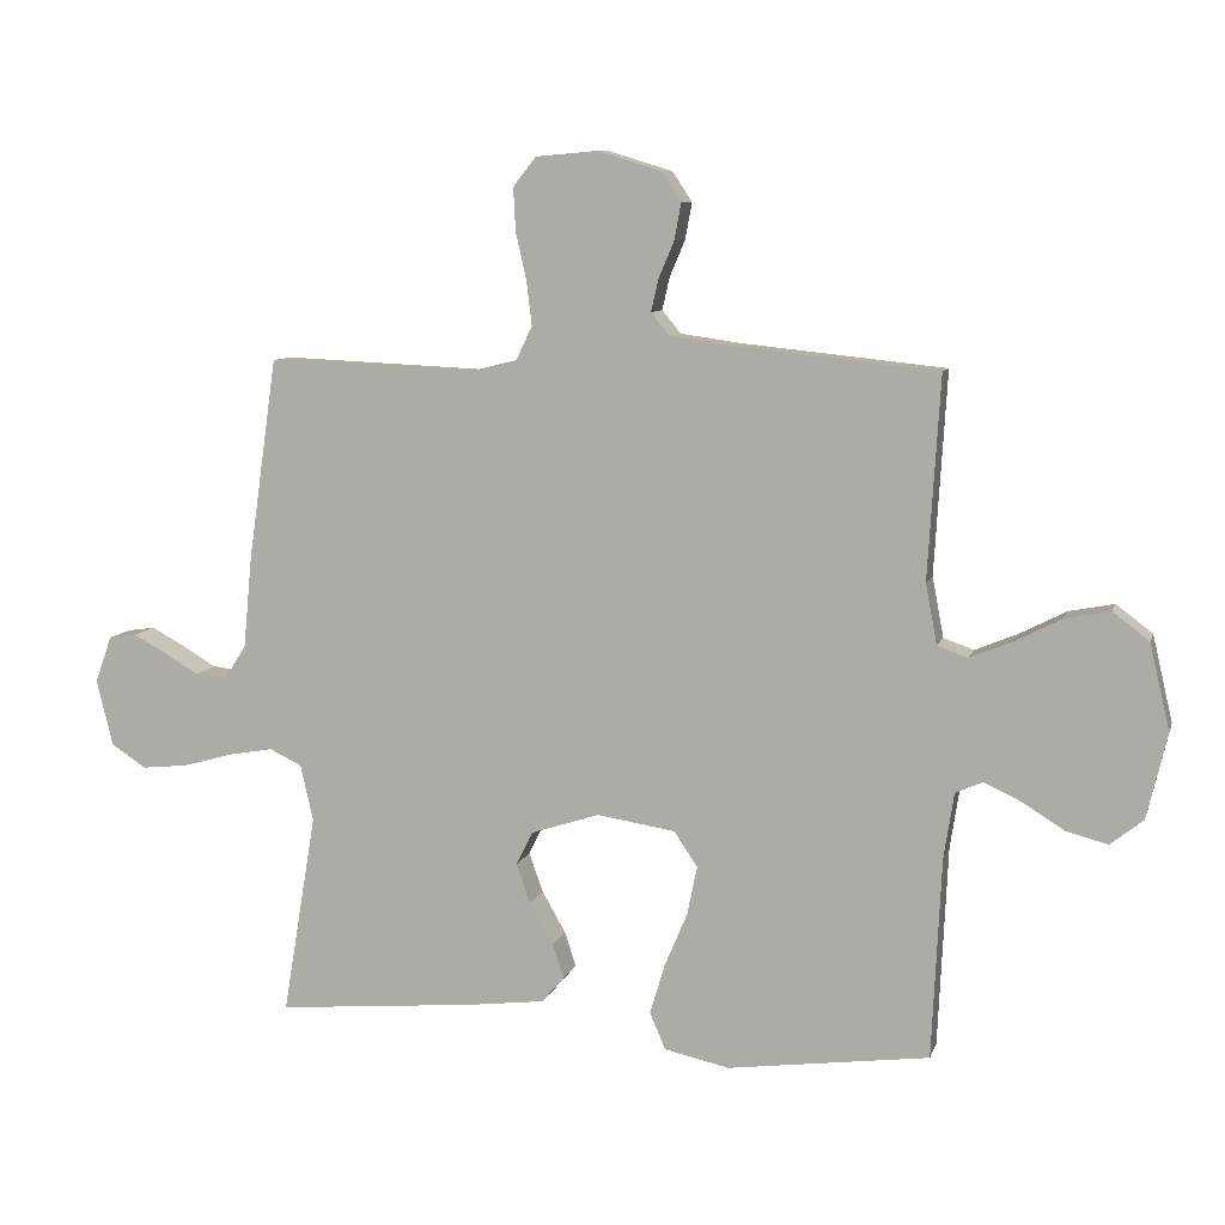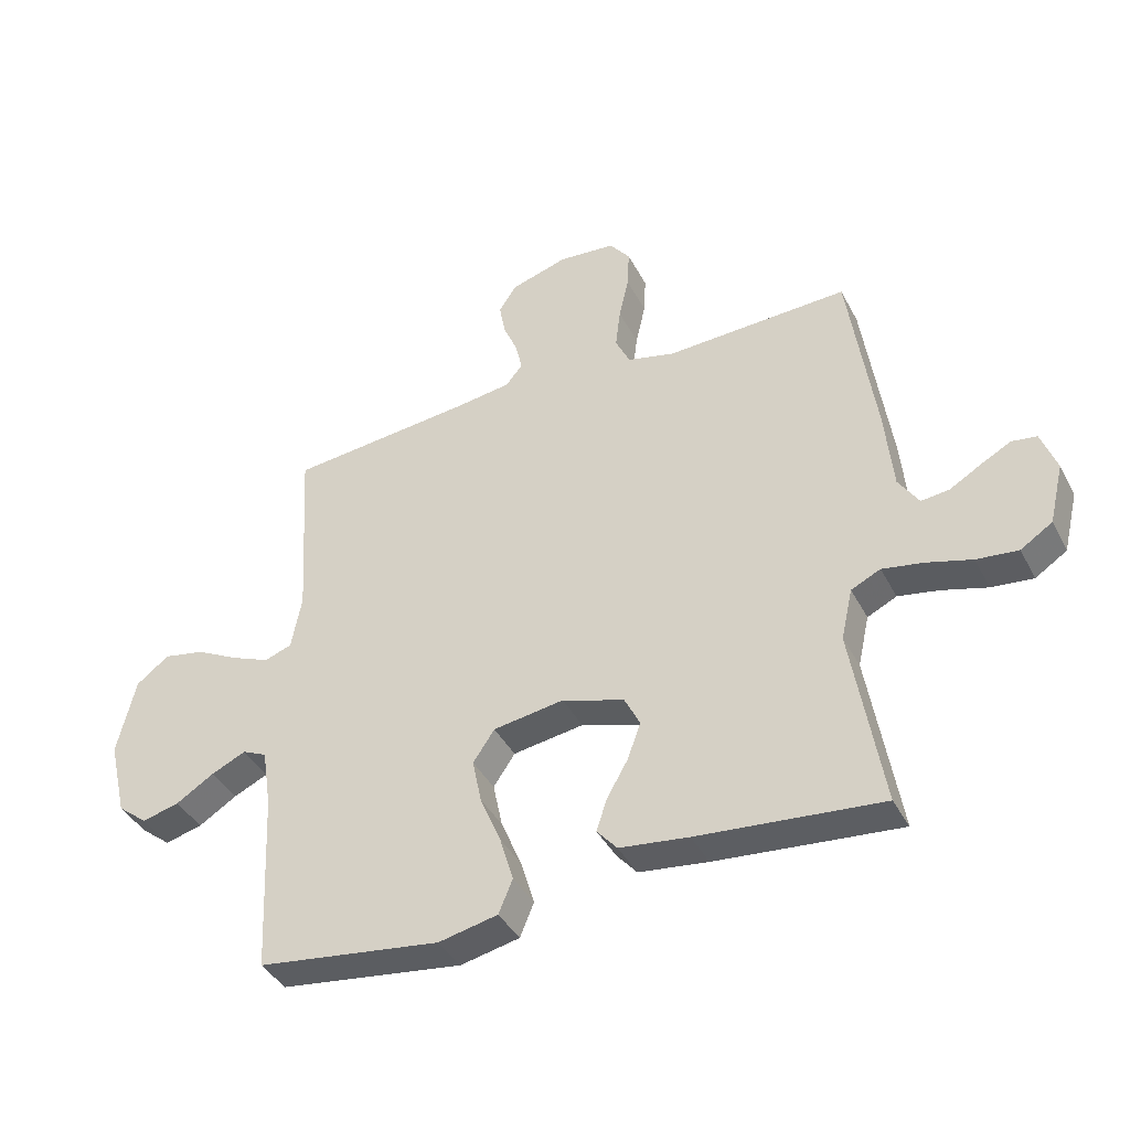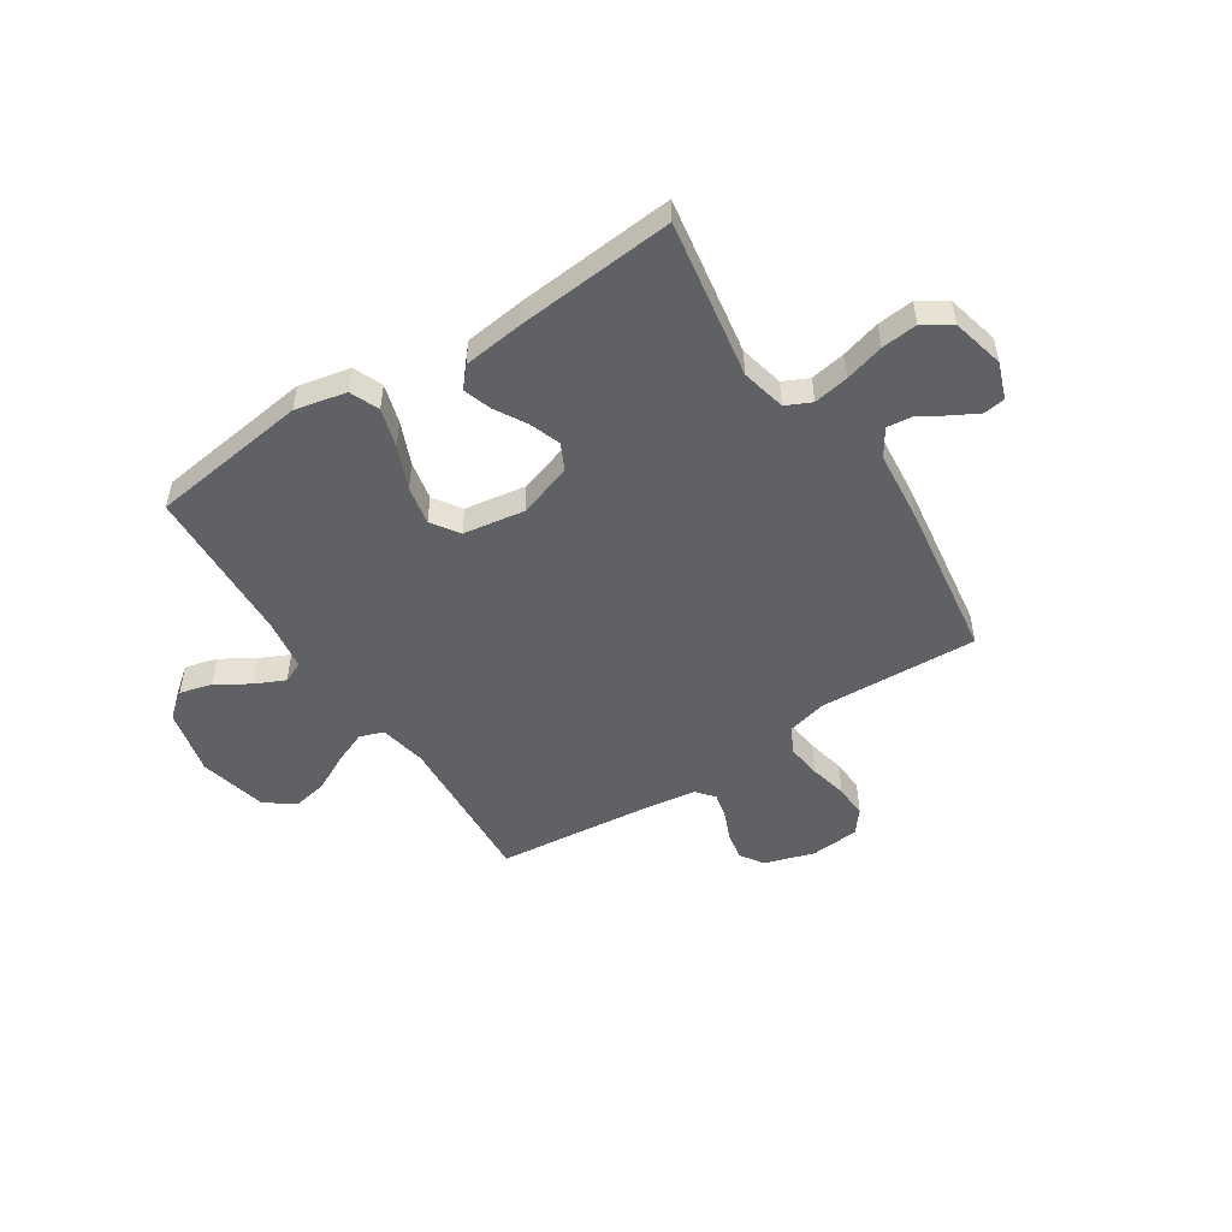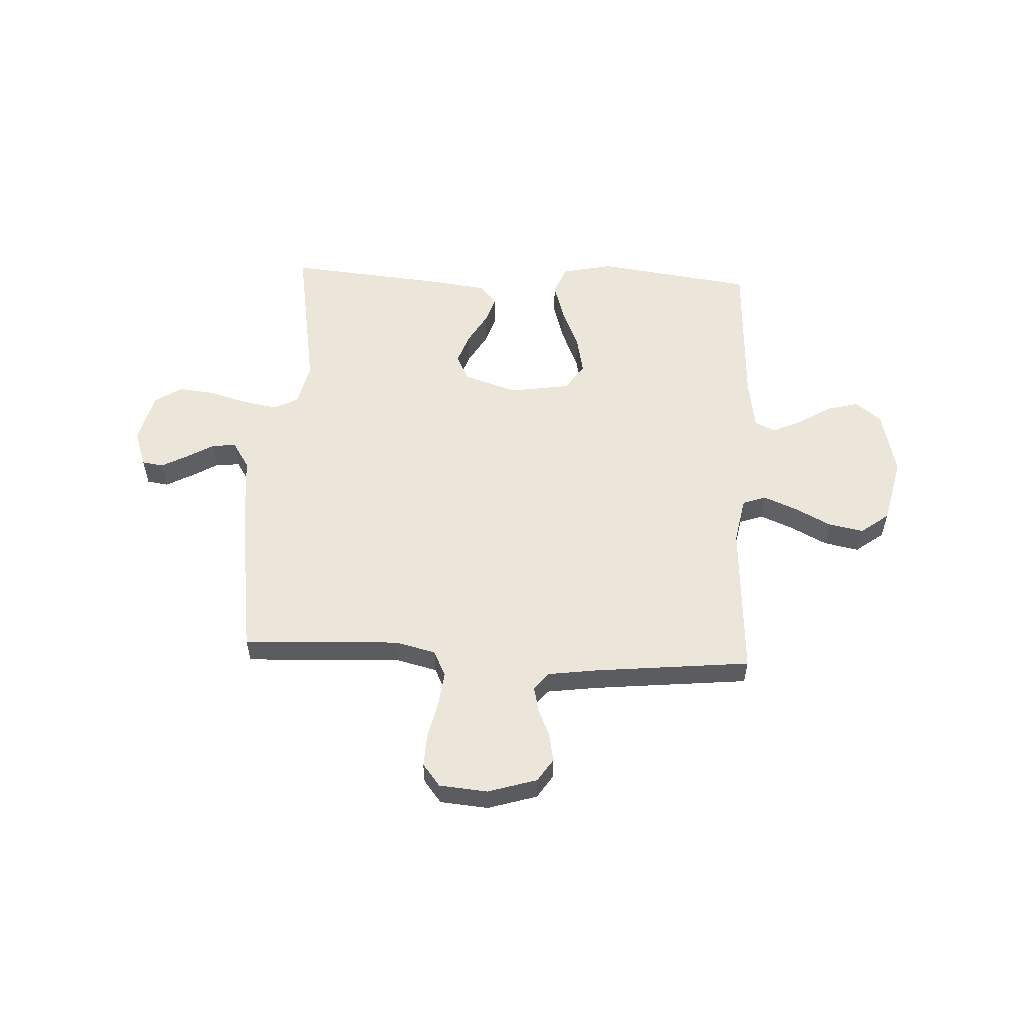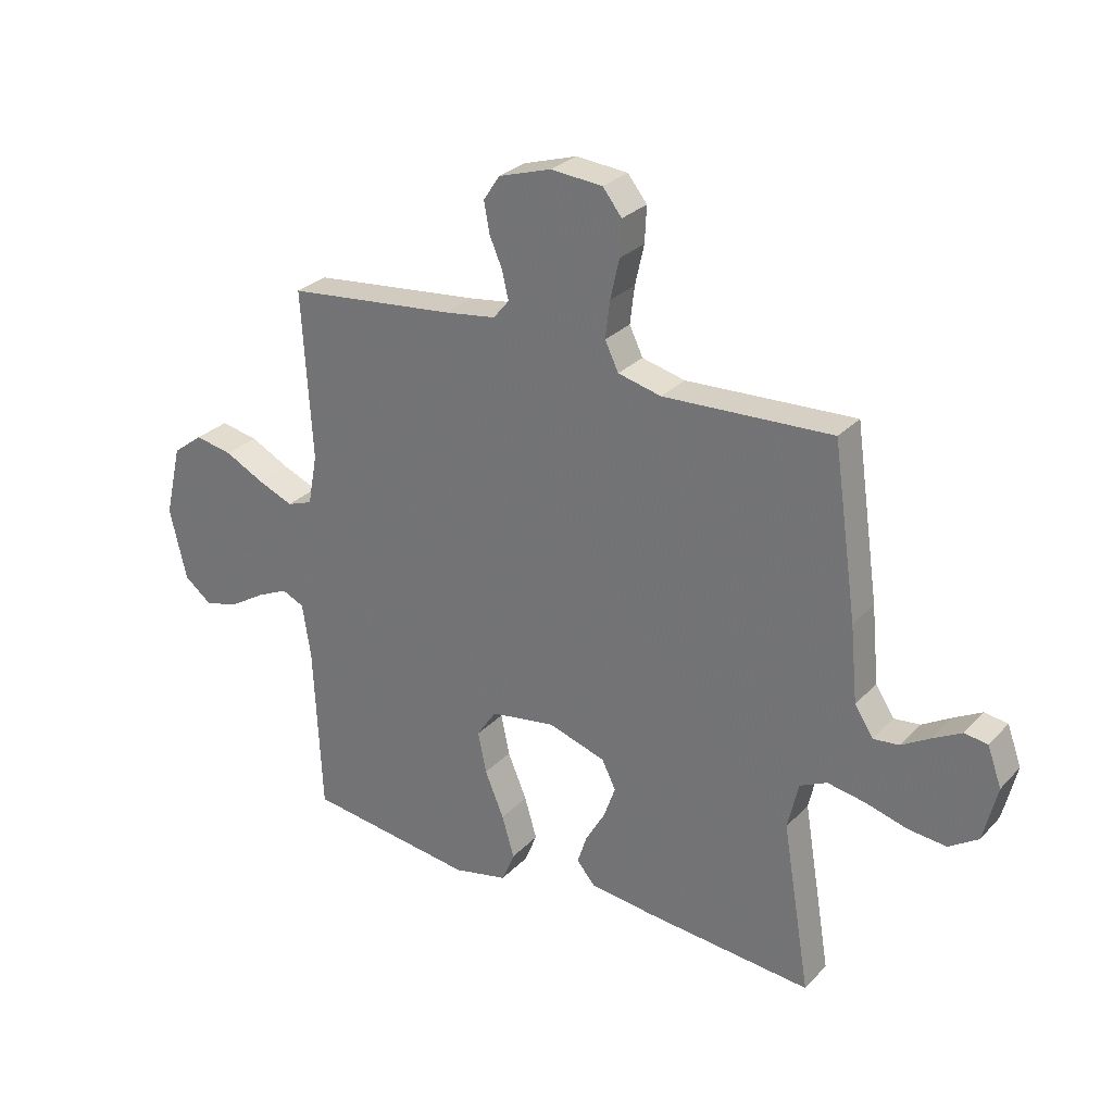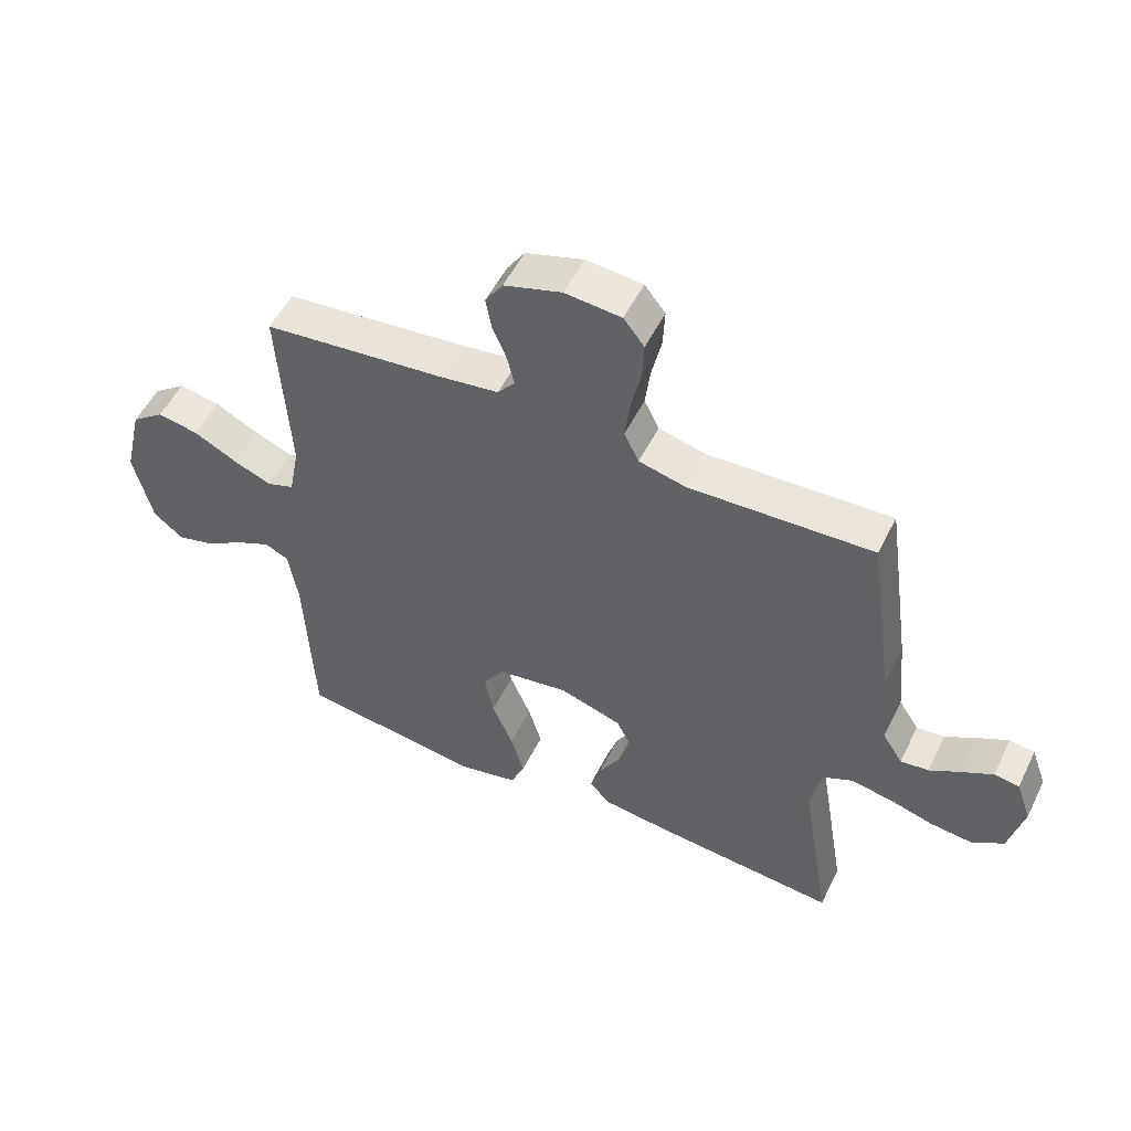
<metadata>
{"format":"obj","ext":"obj","renderer":"f3d","projection":"perspective","resolution":1024,"background":"white","views":[{"elev":8.9,"azim":14.4,"up":"+Z"},{"elev":-40.1,"azim":-154.5,"up":"+Z"},{"elev":-50.2,"azim":-147.0,"up":"+Y"},{"elev":55.2,"azim":2.9,"up":"+Y"},{"elev":28.2,"azim":-146.3,"up":"+Z"},{"elev":52.8,"azim":-154.1,"up":"+Z"}]}
</metadata>
<code>
v 0.5 0.07 0.5
v 0.482 0.07 0.2
v 0.499 0.07 0.11
v 0.544 0.07 0.094
v 0.607 0.07 0.12
v 0.677 0.07 0.156
v 0.744 0.07 0.169
v 0.798 0.07 0.128
v 0.828 0.07 0
v 0.798 0.07 -0.127
v 0.749 0.07 -0.166
v 0.688 0.07 -0.15
v 0.625 0.07 -0.111
v 0.569 0.07 -0.085
v 0.529 0.07 -0.103
v 0.514 0.07 -0.2
v 0.5 0.07 -0.5
v 0.2 0.07 -0.54
v 0.103 0.07 -0.519
v 0.08 0.07 -0.464
v 0.102 0.07 -0.39
v 0.136 0.07 -0.309
v 0.151 0.07 -0.236
v 0.116 0.07 -0.184
v 0 0.07 -0.166
v -0.102 0.07 -0.199
v -0.127 0.07 -0.249
v -0.106 0.07 -0.308
v -0.071 0.07 -0.369
v -0.054 0.07 -0.421
v -0.087 0.07 -0.459
v -0.2 0.07 -0.473
v -0.5 0.07 -0.5
v -0.45 0.07 -0.2
v -0.469 0.07 -0.116
v -0.517 0.07 -0.093
v -0.584 0.07 -0.105
v -0.658 0.07 -0.126
v -0.726 0.07 -0.133
v -0.778 0.07 -0.099
v -0.802 0.07 0
v -0.777 0.07 0.069
v -0.736 0.07 0.075
v -0.686 0.07 0.048
v -0.635 0.07 0.018
v -0.589 0.07 0.013
v -0.556 0.07 0.064
v -0.543 0.07 0.2
v -0.5 0.07 0.5
v -0.2 0.07 0.487
v -0.123 0.07 0.506
v -0.099 0.07 0.556
v -0.107 0.07 0.622
v -0.123 0.07 0.693
v -0.126 0.07 0.756
v -0.092 0.07 0.799
v 0 0.07 0.807
v 0.094 0.07 0.778
v 0.123 0.07 0.734
v 0.113 0.07 0.68
v 0.09 0.07 0.626
v 0.079 0.07 0.578
v 0.107 0.07 0.544
v 0.2 0.07 0.531
v 0.5 0 0.5
v 0.482 0 0.2
v 0.499 0 0.11
v 0.544 0 0.094
v 0.607 0 0.12
v 0.677 0 0.156
v 0.744 0 0.169
v 0.798 0 0.128
v 0.828 0 0
v 0.798 0 -0.127
v 0.749 0 -0.166
v 0.688 0 -0.15
v 0.625 0 -0.111
v 0.569 0 -0.085
v 0.529 0 -0.103
v 0.514 0 -0.2
v 0.5 0 -0.5
v 0.2 0 -0.54
v 0.103 0 -0.519
v 0.08 0 -0.464
v 0.102 0 -0.39
v 0.136 0 -0.309
v 0.151 0 -0.236
v 0.116 0 -0.184
v 0 0 -0.166
v -0.102 0 -0.199
v -0.127 0 -0.249
v -0.106 0 -0.308
v -0.071 0 -0.369
v -0.054 0 -0.421
v -0.087 0 -0.459
v -0.2 0 -0.473
v -0.5 0 -0.5
v -0.45 0 -0.2
v -0.469 0 -0.116
v -0.517 0 -0.093
v -0.584 0 -0.105
v -0.658 0 -0.126
v -0.726 0 -0.133
v -0.778 0 -0.099
v -0.802 0 0
v -0.777 0 0.069
v -0.736 0 0.075
v -0.686 0 0.048
v -0.635 0 0.018
v -0.589 0 0.013
v -0.556 0 0.064
v -0.543 0 0.2
v -0.5 0 0.5
v -0.2 0 0.487
v -0.123 0 0.506
v -0.099 0 0.556
v -0.107 0 0.622
v -0.123 0 0.693
v -0.126 0 0.756
v -0.092 0 0.799
v 0 0 0.807
v 0.094 0 0.778
v 0.123 0 0.734
v 0.113 0 0.68
v 0.09 0 0.626
v 0.079 0 0.578
v 0.107 0 0.544
v 0.2 0 0.531
f 58 59 60 61
f 58 61 62
f 57 58 62
f 56 57 62
f 53 54 55 56
f 52 53 56 62
f 51 52 62 63
f 47 48 49 50
f 46 47 50 51
f 42 43 44 45
f 40 41 42 45
f 40 45 46
f 37 38 39 40
f 36 37 40 46
f 35 36 46 51
f 31 32 33 34
f 28 29 30 31
f 27 28 31 34
f 26 27 34 35
f 19 20 21 22
f 19 22 23
f 16 17 18 19
f 15 16 19 23
f 14 15 23 24
f 10 11 12 13
f 10 13 14
f 9 10 14
f 5 6 7 8
f 4 5 8 9
f 64 1 2
f 64 2 3
f 63 64 3
f 51 63 3
f 25 26 35 51
f 25 51 3
f 24 25 3 4
f 4 9 14 24
f 125 124 123 122
f 126 125 122
f 126 122 121
f 126 121 120
f 120 119 118 117
f 126 120 117 116
f 127 126 116 115
f 114 113 112 111
f 115 114 111 110
f 109 108 107 106
f 109 106 105 104
f 110 109 104
f 104 103 102 101
f 110 104 101 100
f 115 110 100 99
f 98 97 96 95
f 95 94 93 92
f 98 95 92 91
f 99 98 91 90
f 86 85 84 83
f 87 86 83
f 83 82 81 80
f 87 83 80 79
f 88 87 79 78
f 77 76 75 74
f 78 77 74
f 78 74 73
f 72 71 70 69
f 73 72 69 68
f 66 65 128
f 67 66 128
f 67 128 127
f 67 127 115
f 115 99 90 89
f 67 115 89
f 68 67 89 88
f 88 78 73 68
f 1 65 66 2
f 2 66 67 3
f 3 67 68 4
f 4 68 69 5
f 5 69 70 6
f 6 70 71 7
f 7 71 72 8
f 8 72 73 9
f 9 73 74 10
f 10 74 75 11
f 11 75 76 12
f 12 76 77 13
f 13 77 78 14
f 14 78 79 15
f 15 79 80 16
f 16 80 81 17
f 17 81 82 18
f 18 82 83 19
f 19 83 84 20
f 20 84 85 21
f 21 85 86 22
f 22 86 87 23
f 23 87 88 24
f 24 88 89 25
f 25 89 90 26
f 26 90 91 27
f 27 91 92 28
f 28 92 93 29
f 29 93 94 30
f 30 94 95 31
f 31 95 96 32
f 32 96 97 33
f 33 97 98 34
f 34 98 99 35
f 35 99 100 36
f 36 100 101 37
f 37 101 102 38
f 38 102 103 39
f 39 103 104 40
f 40 104 105 41
f 41 105 106 42
f 42 106 107 43
f 43 107 108 44
f 44 108 109 45
f 45 109 110 46
f 46 110 111 47
f 47 111 112 48
f 48 112 113 49
f 49 113 114 50
f 50 114 115 51
f 51 115 116 52
f 52 116 117 53
f 53 117 118 54
f 54 118 119 55
f 55 119 120 56
f 56 120 121 57
f 57 121 122 58
f 58 122 123 59
f 59 123 124 60
f 60 124 125 61
f 61 125 126 62
f 62 126 127 63
f 63 127 128 64
f 64 128 65 1

</code>
